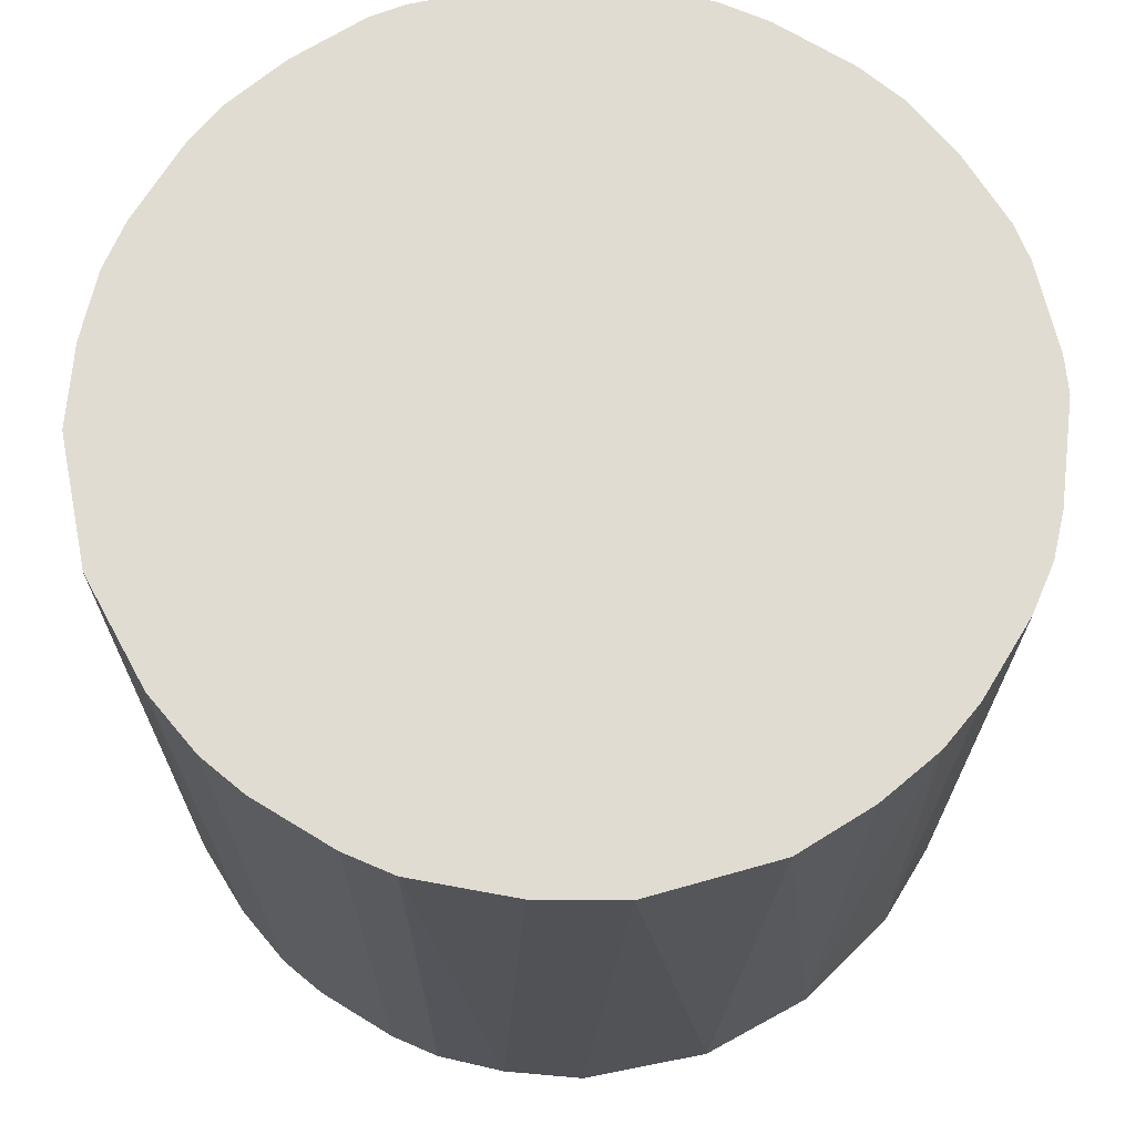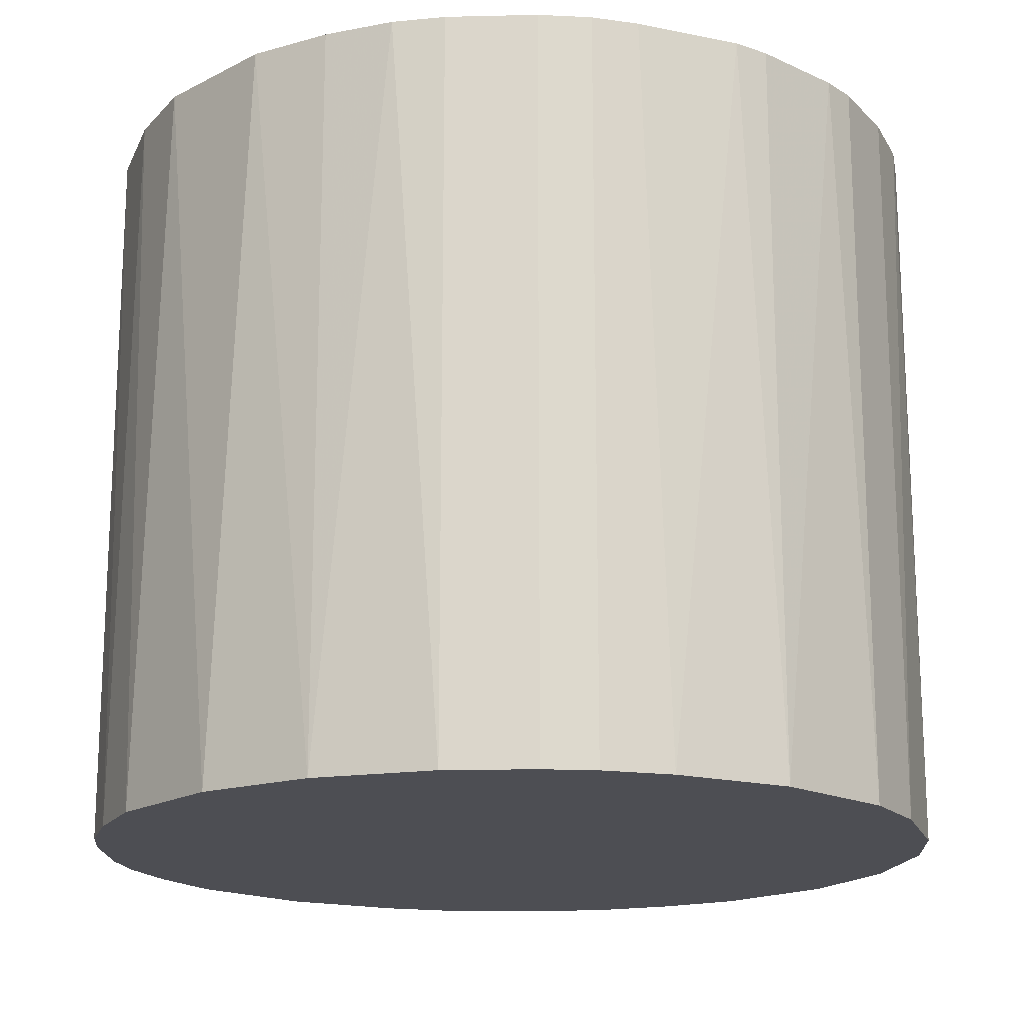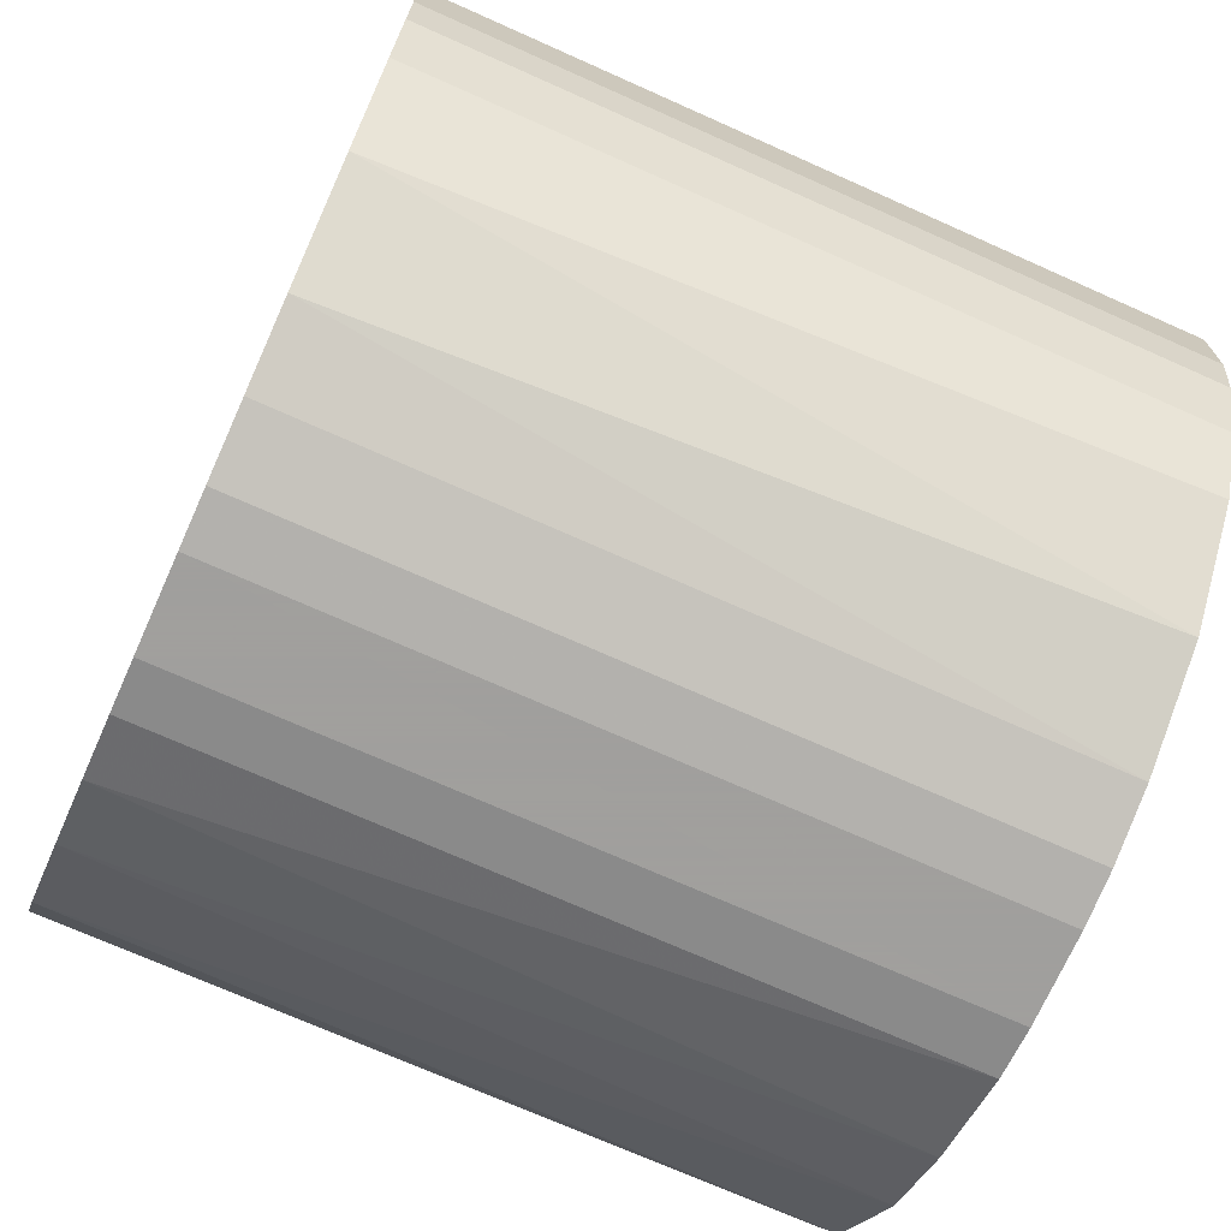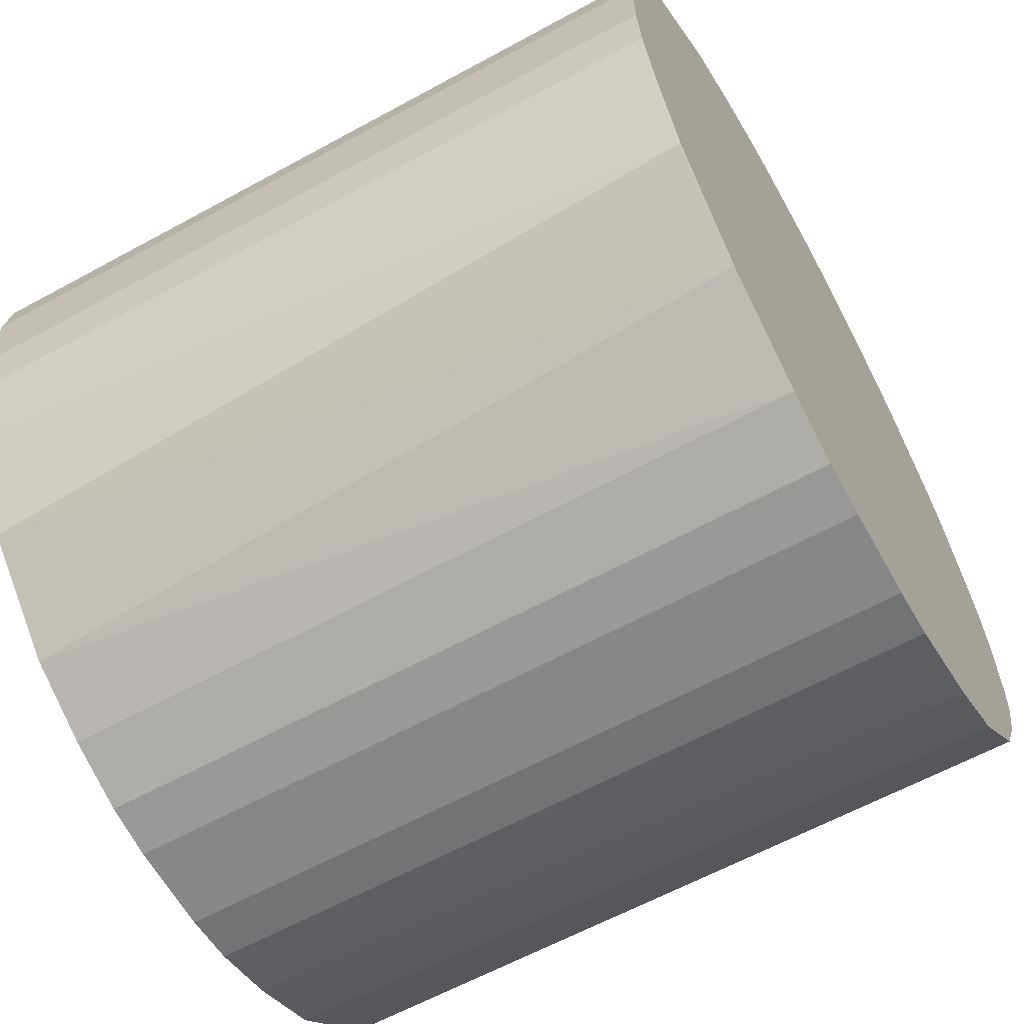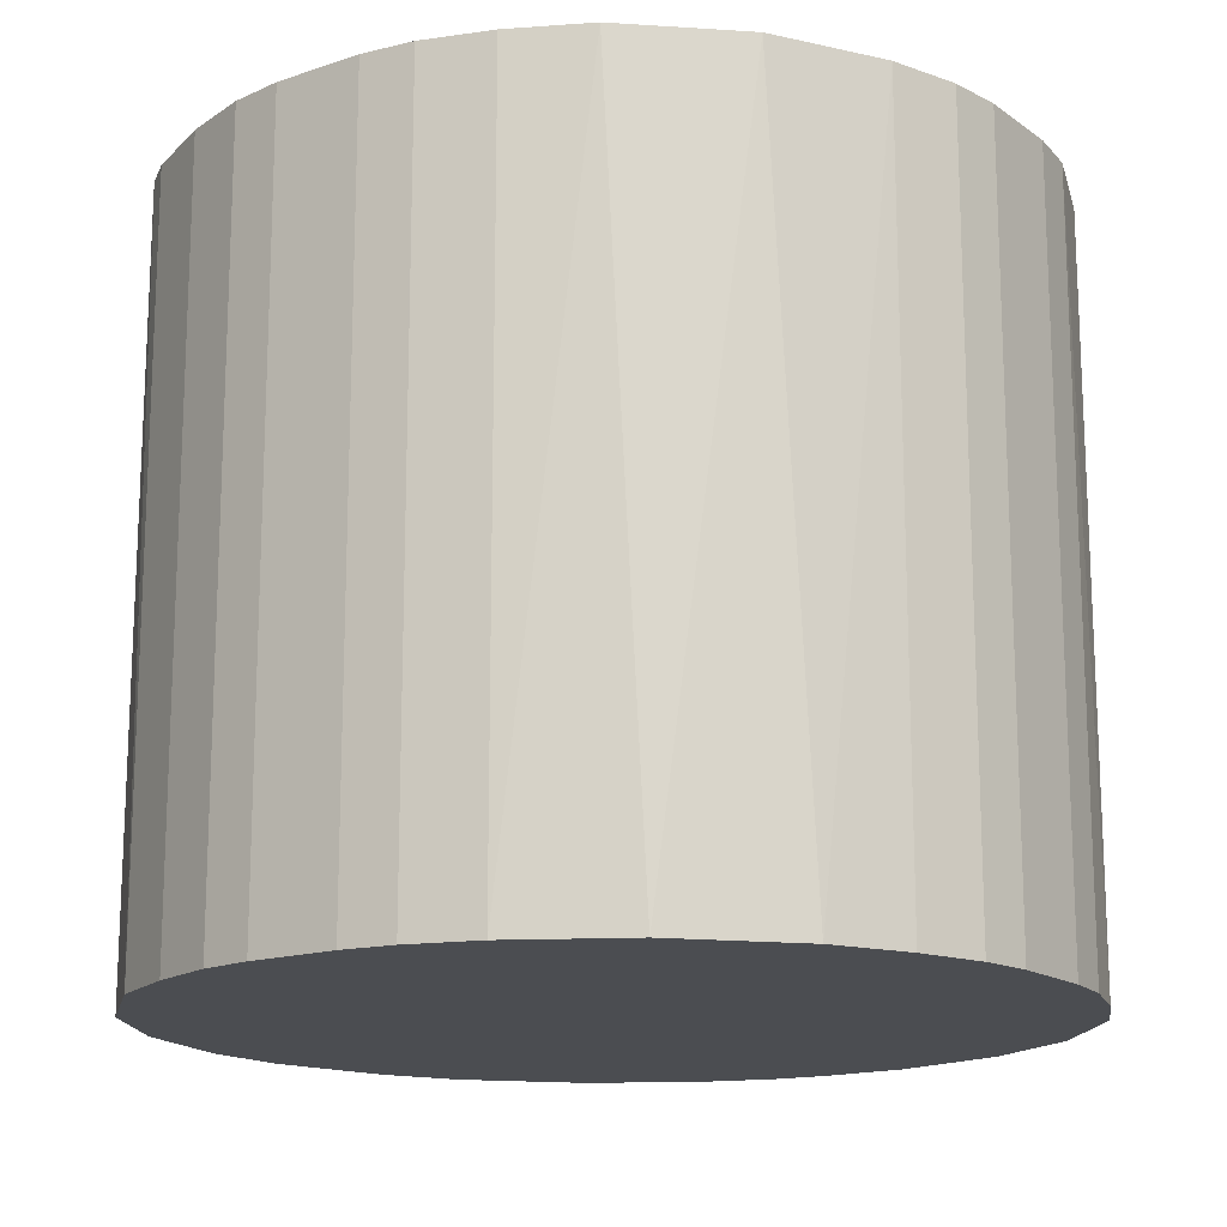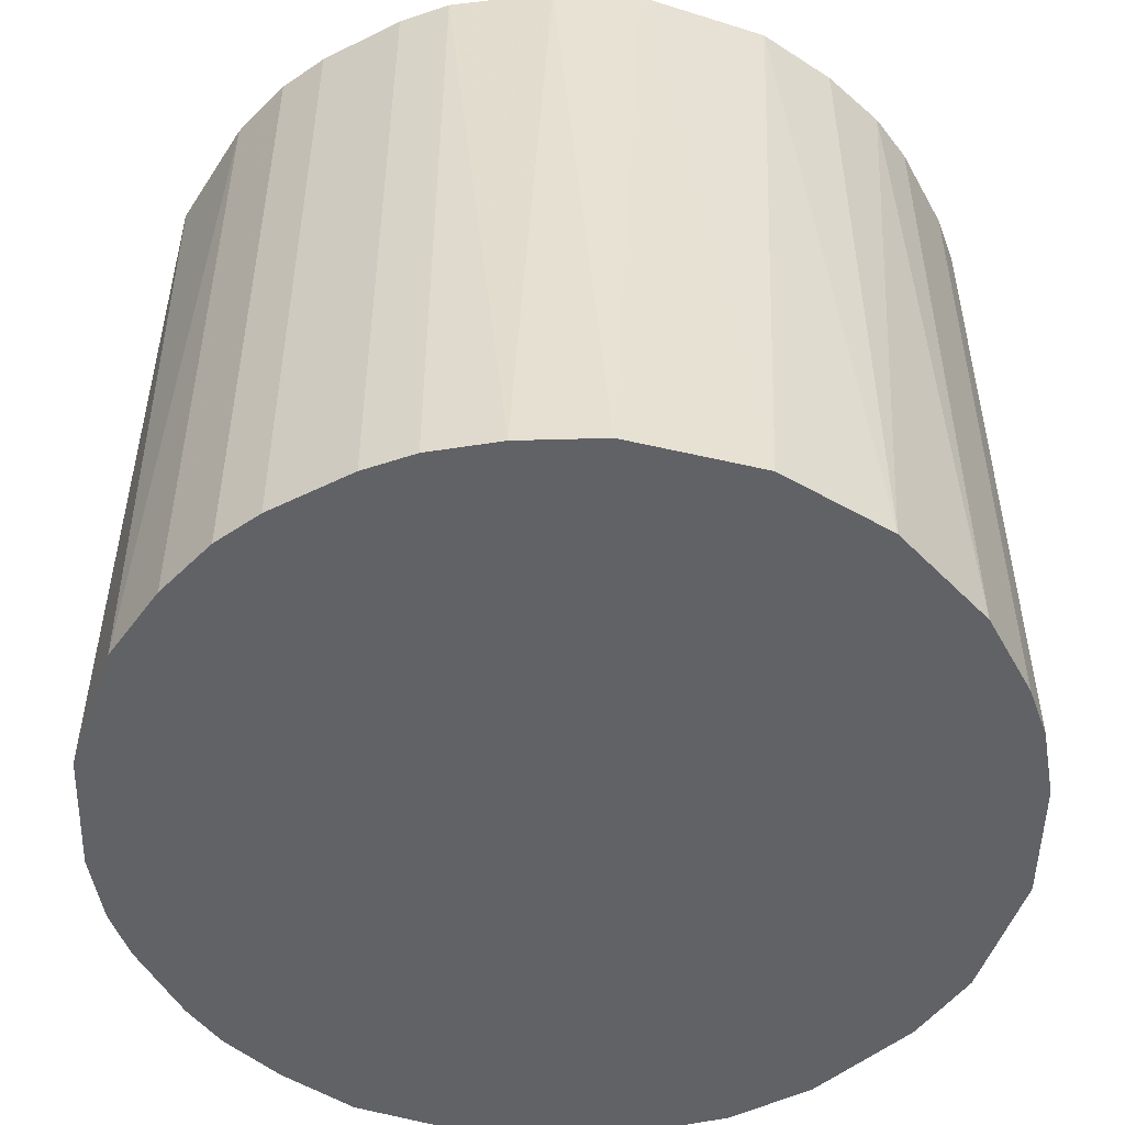
<metadata>
{"format":"obj","ext":"obj","renderer":"f3d","projection":"perspective","resolution":1024,"background":"white","views":[{"elev":69.0,"azim":31.5,"up":"+Z"},{"elev":-17.3,"azim":92.7,"up":"+Z"},{"elev":-71.5,"azim":-114.1,"up":"+Y"},{"elev":-62.6,"azim":-61.0,"up":"+Y"},{"elev":-15.9,"azim":-54.9,"up":"+Z"},{"elev":-50.7,"azim":28.3,"up":"+Z"}]}
</metadata>
<code>
o convex_0
v 0.03079 0.01083 0.02822
v -0.0325 -0.003416 -0.02822
v -0.03193 -0.007405 -0.02822
v 0.0325 0.003418 -0.02822
v 0.003418 -0.0325 0.02822
v -0.01824 0.02737 0.02822
v 0.003418 0.0325 -0.02822
v 0.01824 -0.02737 -0.02822
v -0.03021 -0.01254 0.02822
v -0.01254 -0.03022 -0.02822
v 0.02737 -0.01824 0.02822
v 0.01824 0.02737 0.02822
v -0.02737 0.01824 -0.02822
v -0.03193 0.007407 0.02822
v 0.02566 0.02052 -0.02822
v -0.02053 -0.02565 0.02822
v -0.003416 0.0325 0.02822
v -0.01254 0.03022 -0.02822
v 0.03022 -0.01254 -0.02822
v -0.02565 -0.02052 -0.02822
v 0.0325 -0.003416 0.02822
v 0.003418 -0.0325 -0.02822
v 0.01483 -0.02908 0.02822
v -0.007405 -0.03193 0.02822
v 0.01824 0.02737 -0.02822
v -0.02737 0.01824 0.02822
v 0.007407 0.03192 0.02822
v -0.03193 0.007407 -0.02822
v 0.02566 0.02052 0.02822
v -0.0325 -0.003416 0.02822
v -0.02053 0.02566 -0.02822
v 0.02566 -0.02052 -0.02822
v 0.02053 -0.02565 0.02822
v 0.03022 0.01254 -0.02822
v -0.003416 -0.0325 -0.02822
v 0.007407 -0.03193 -0.02822
v -0.01824 -0.02737 -0.02822
v -0.02737 -0.01824 0.02822
v 0.01254 0.03021 -0.02822
v -0.003416 0.0325 -0.02822
v -0.007405 0.03192 0.02822
v 0.0325 -0.003416 -0.02822
v 0.03193 -0.007405 0.02822
v -0.03021 -0.01254 -0.02822
v -0.01254 -0.03022 0.02822
v 0.03193 0.007407 0.02822
v -0.03021 0.01254 -0.02822
v 0.02737 0.01824 0.02822
v -0.02565 0.02052 0.02822
v -0.0325 0.003418 -0.02822
v 0.007407 -0.03193 0.02822
v 0.01254 -0.03021 -0.02822
v 0.02053 0.02566 0.02822
v -0.01254 0.03022 0.02822
v 0.03022 -0.01254 0.02822
v -0.03021 0.01254 0.02822
v 0.01254 0.03021 0.02822
v 0.003418 0.0325 0.02822
v -0.0325 0.003418 0.02822
v 0.0325 0.003418 0.02822
v -0.003416 -0.0325 0.02822
v 0.03193 0.007407 -0.02822
v -0.007405 -0.03193 -0.02822
v -0.03193 -0.007405 0.02822
f 9 30 64
f 3 2 4
f 5 1 6
f 4 2 7
f 3 4 8
f 5 6 9
f 3 8 10
f 1 5 11
f 6 1 12
f 7 2 13
f 9 6 14
f 4 7 15
f 5 9 16
f 6 12 17
f 7 13 18
f 8 4 19
f 3 10 20
f 1 11 21
f 10 8 22
f 11 5 23
f 5 16 24
f 15 7 25
f 14 6 26
f 17 12 27
f 13 2 28
f 12 1 29
f 2 3 30
f 9 14 30
f 6 18 31
f 18 13 31
f 8 19 32
f 19 11 32
f 11 23 33
f 23 8 33
f 8 32 33
f 32 11 33
f 4 15 34
f 22 5 35
f 10 22 35
f 5 22 36
f 22 8 36
f 20 10 37
f 16 20 37
f 16 9 38
f 20 16 38
f 25 7 39
f 12 25 39
f 7 27 39
f 17 7 40
f 7 18 40
f 40 18 41
f 6 17 41
f 17 40 41
f 19 4 42
f 4 21 42
f 42 21 43
f 21 11 43
f 19 42 43
f 9 3 44
f 3 20 44
f 38 9 44
f 20 38 44
f 24 16 45
f 10 24 45
f 37 10 45
f 16 37 45
f 1 21 46
f 26 13 47
f 13 28 47
f 28 14 47
f 29 1 48
f 15 29 48
f 1 34 48
f 34 15 48
f 26 6 49
f 13 26 49
f 6 31 49
f 31 13 49
f 28 2 50
f 14 28 50
f 2 30 50
f 23 5 51
f 5 36 51
f 51 36 52
f 8 23 52
f 36 8 52
f 23 51 52
f 25 12 53
f 15 25 53
f 12 29 53
f 29 15 53
f 18 6 54
f 41 18 54
f 6 41 54
f 11 19 55
f 43 11 55
f 19 43 55
f 14 26 56
f 26 47 56
f 47 14 56
f 27 12 57
f 12 39 57
f 39 27 57
f 7 17 58
f 27 7 58
f 17 27 58
f 30 14 59
f 14 50 59
f 50 30 59
f 21 4 60
f 46 21 60
f 4 46 60
f 5 24 61
f 35 5 61
f 24 35 61
f 34 1 62
f 4 34 62
f 1 46 62
f 46 4 62
f 24 10 63
f 10 35 63
f 35 24 63
f 3 9 64
f 30 3 64

</code>
